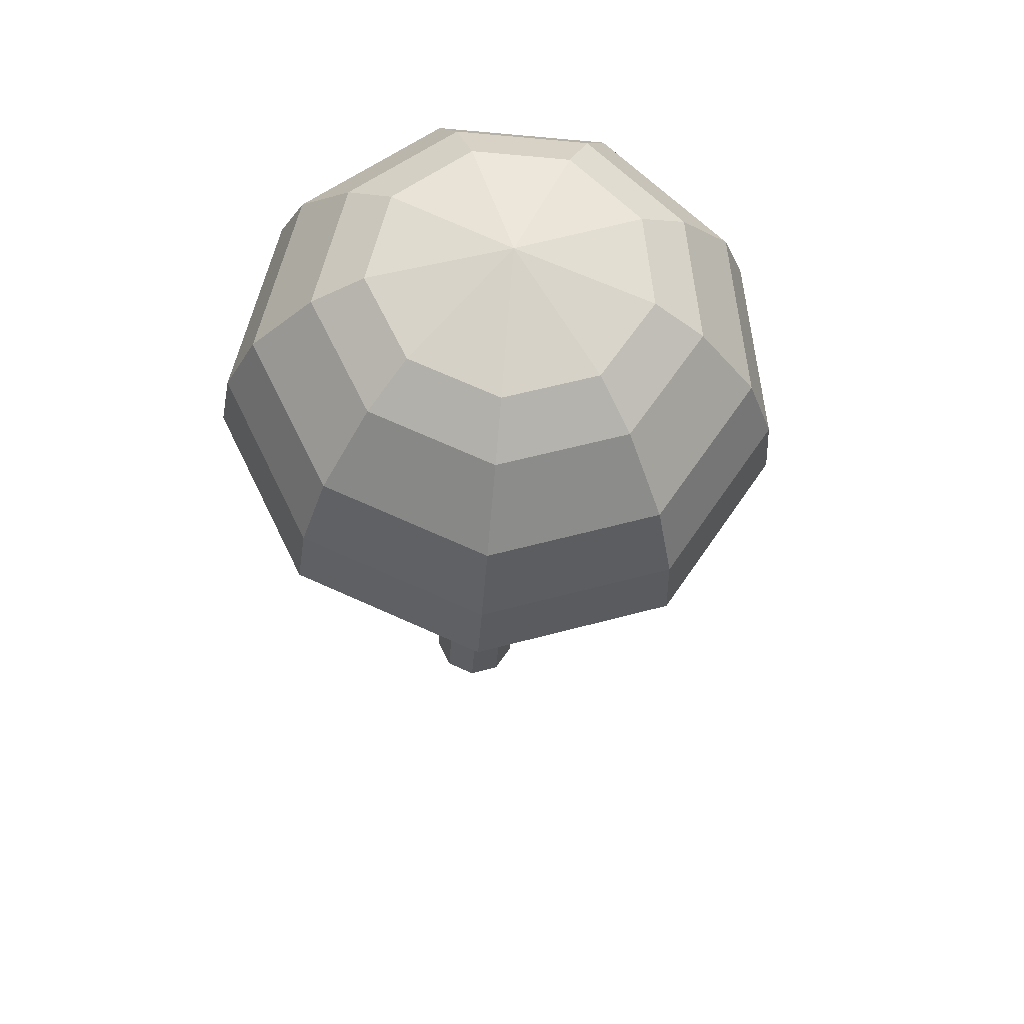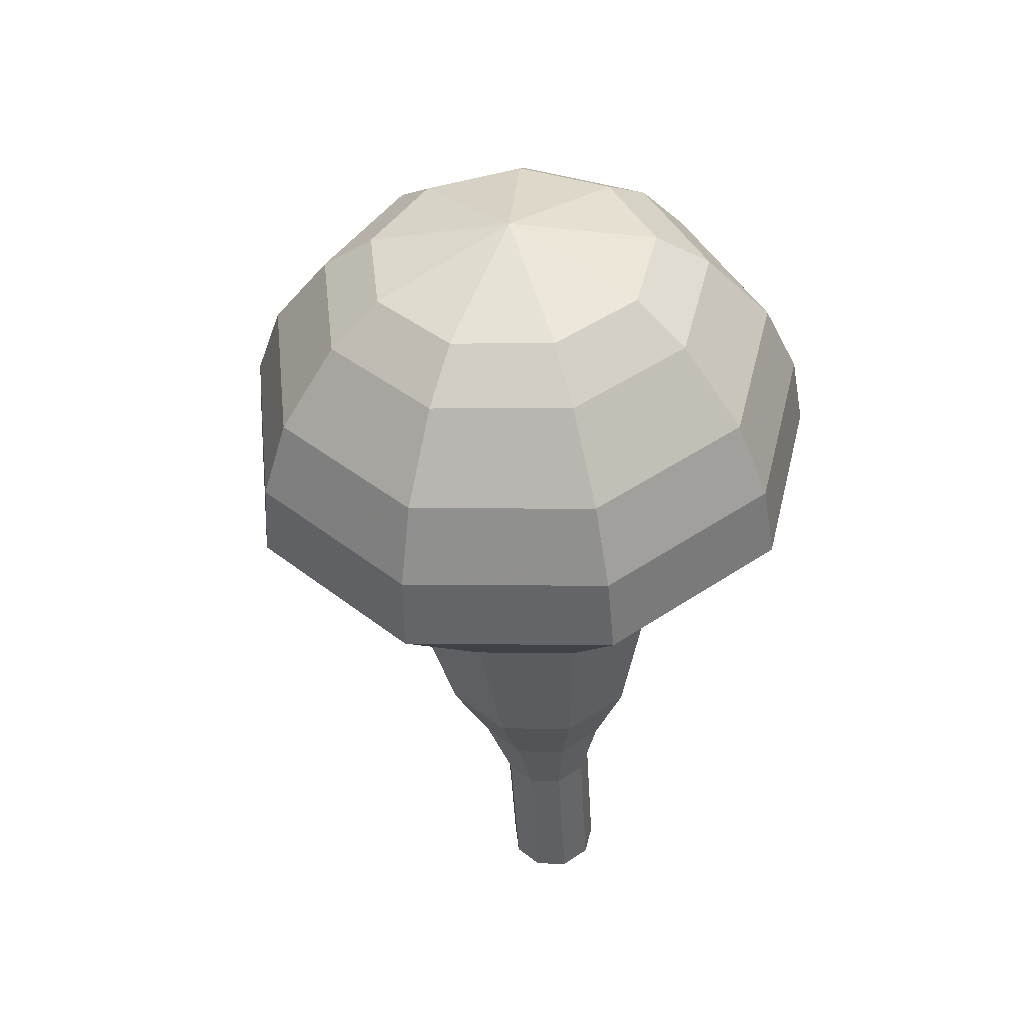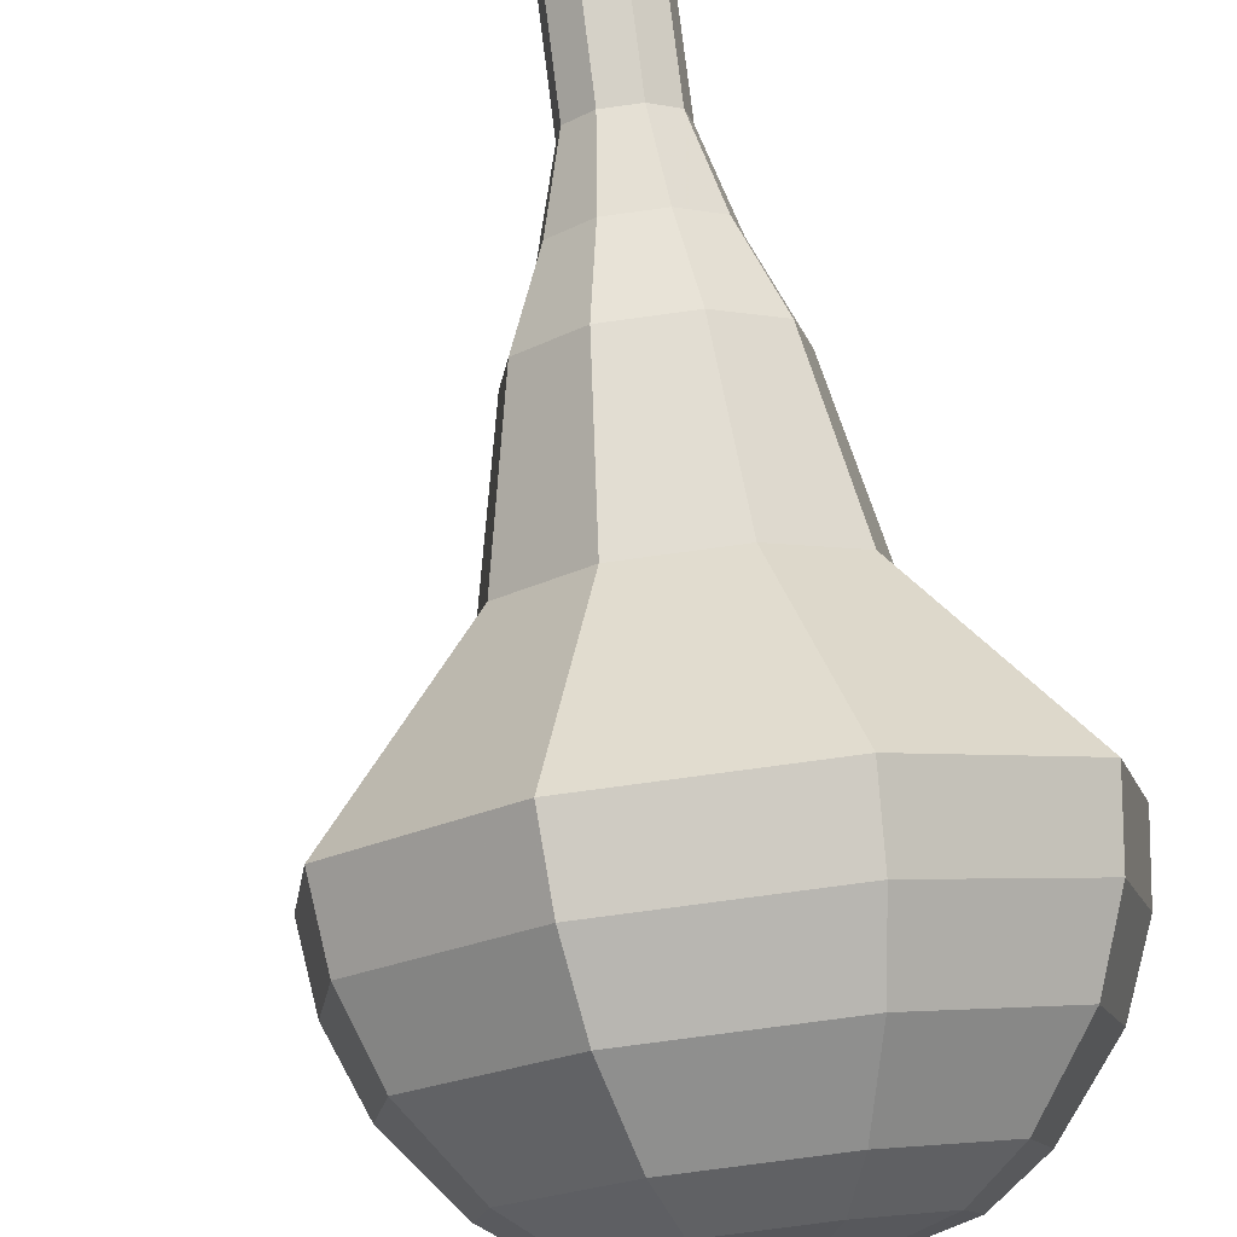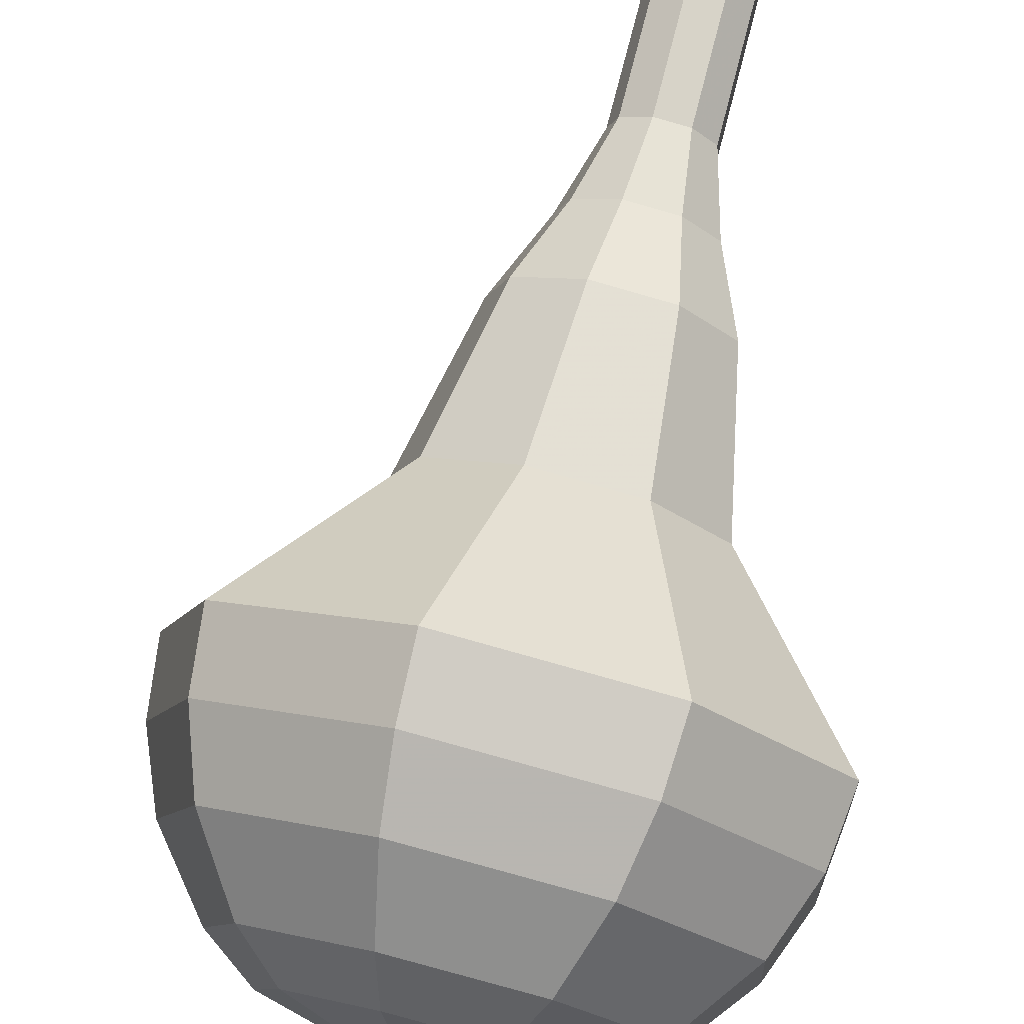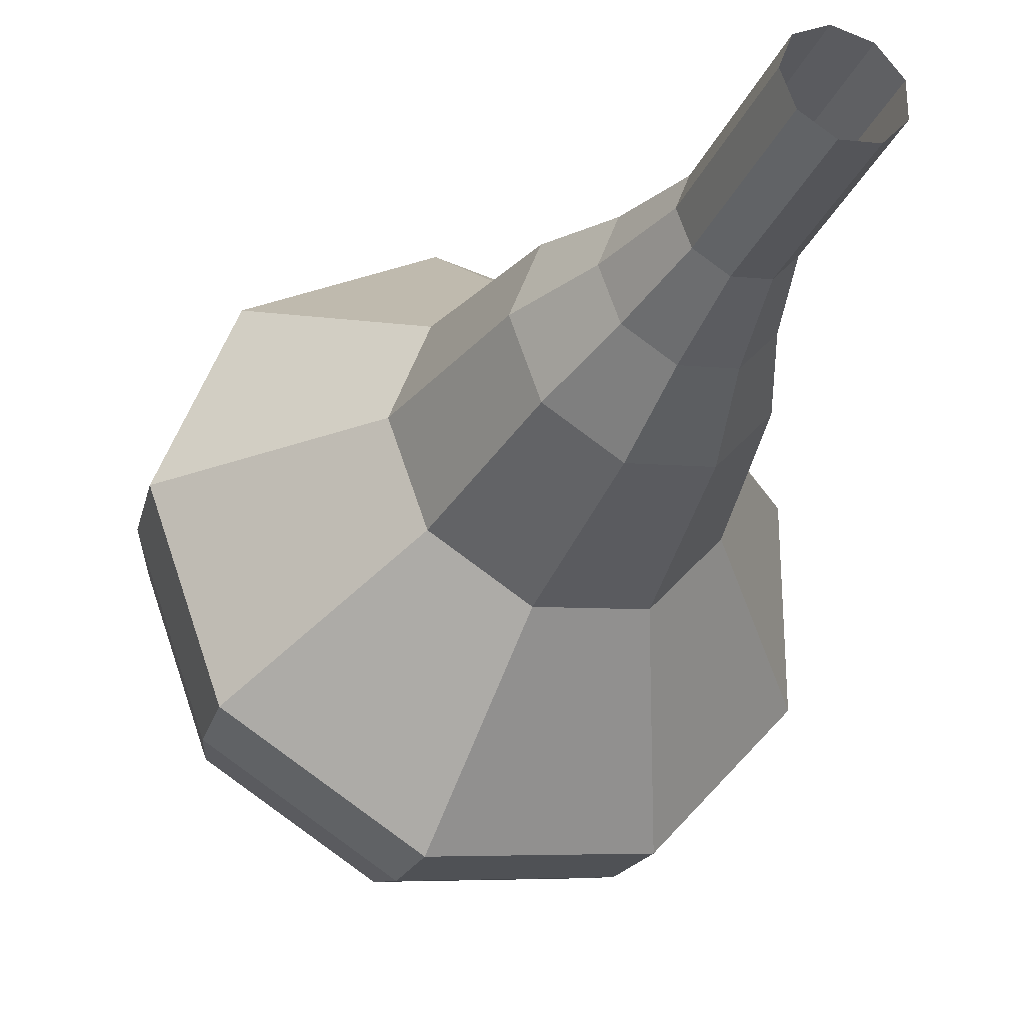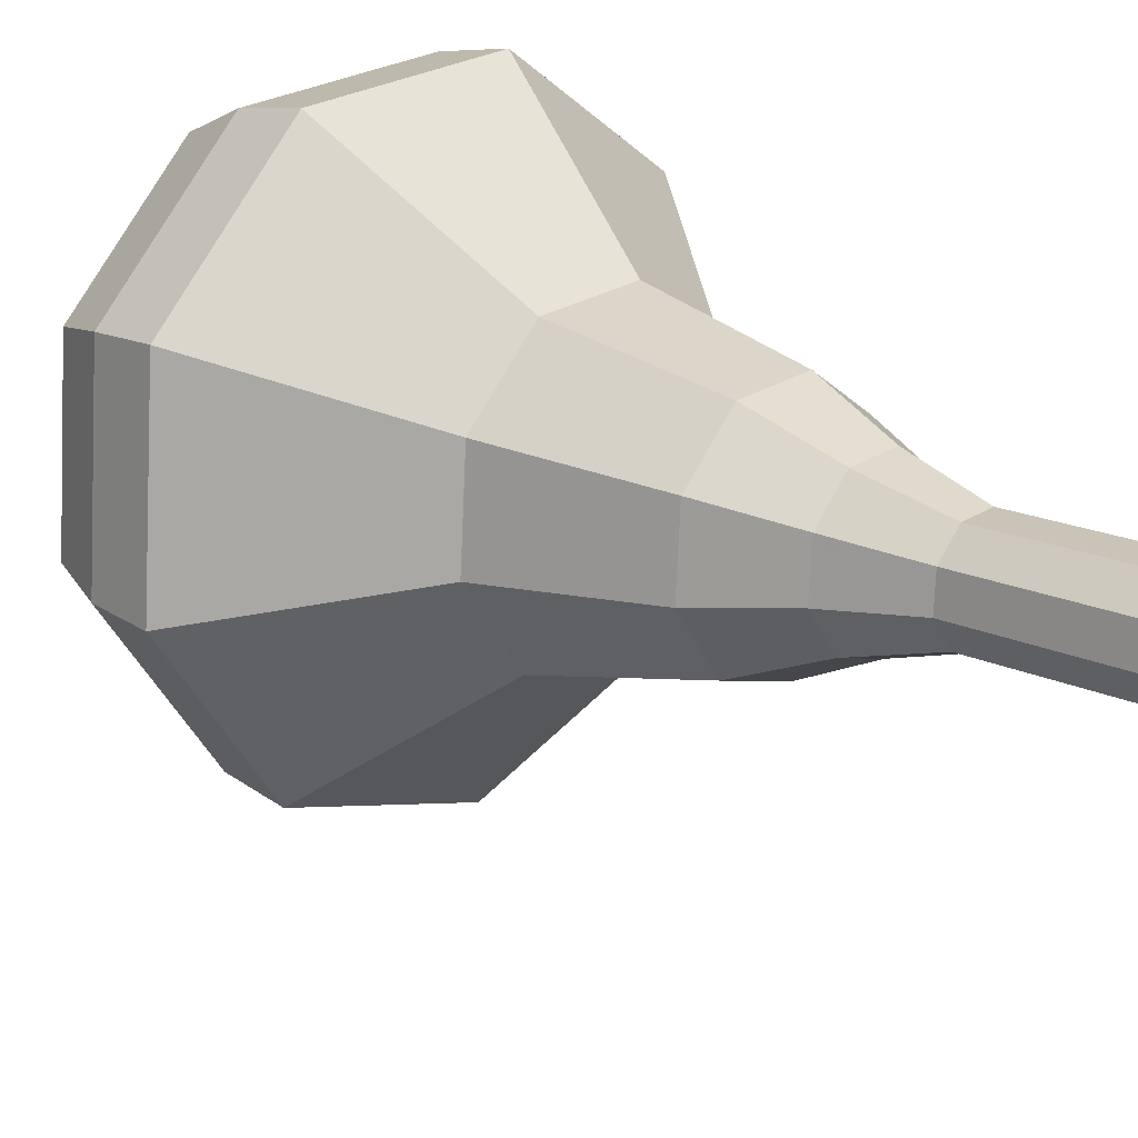
<metadata>
{"format":"obj","ext":"obj","renderer":"f3d","projection":"perspective","resolution":1024,"background":"white","views":[{"elev":36.9,"azim":20.4,"up":"+Z"},{"elev":71.5,"azim":-160.0,"up":"+Z"},{"elev":-78.6,"azim":-159.1,"up":"+Y"},{"elev":-78.8,"azim":177.3,"up":"+Y"},{"elev":-4.6,"azim":169.9,"up":"+Y"},{"elev":51.6,"azim":142.5,"up":"+Y"}]}
</metadata>
<code>
g tube1
v 112.3 102.4 163.8
v 112.9 101.9 163.4
v 113.7 101.9 163.2
v 114.4 102.4 163.3
v 114.6 103.2 163.6
v 114.3 103.8 164
v 113.5 104.1 164.3
v 112.7 103.8 164.3
v 112.2 103.2 164.1
v 112.3 102.4 163.8
v 112.8 101.5 165.7
v 113.3 101 165.3
v 114.2 101 165.1
v 114.9 101.5 165.2
v 115.1 102.3 165.5
v 114.7 103 165.9
v 114 103.2 166.2
v 113.2 103 166.2
v 112.7 102.3 166
v 112.8 101.5 165.7
v 113.2 100.6 167.6
v 113.8 100.1 167.2
v 114.6 100.1 167
v 115.3 100.6 167.1
v 115.5 101.4 167.4
v 115.2 102.1 167.8
v 114.4 102.4 168.1
v 113.6 102.1 168.1
v 113.1 101.4 167.9
v 113.2 100.6 167.6
v 113.1 99.49 169.5
v 114 98.74 168.9
v 115.2 98.74 168.6
v 116.3 99.49 168.7
v 116.6 100.6 169.2
v 116.1 101.7 169.8
v 114.9 102.1 170.2
v 113.7 101.7 170.3
v 113 100.6 170
v 113.1 99.49 169.5
v 112.7 98.19 171.4
v 114 97.06 170.6
v 115.9 97.06 170.1
v 117.5 98.19 170.3
v 118 99.93 170.9
v 117.2 101.4 171.8
v 115.5 102 172.5
v 113.7 101.4 172.6
v 112.6 99.92 172.2
v 112.7 98.19 171.4
v 112.8 96.02 175.2
v 114.5 94.52 174.1
v 117 94.52 173.5
v 119.1 96.03 173.7
v 119.8 98.34 174.6
v 118.7 100.4 175.8
v 116.5 101.2 176.7
v 114 100.4 176.9
v 112.6 98.33 176.3
v 112.8 96.02 175.2
v 110.3 92.57 179
v 113.9 89.56 176.8
v 118.8 89.56 175.6
v 123 92.58 176
v 124.3 97.19 177.8
v 122.2 101.3 180.2
v 117.7 102.9 182
v 112.8 101.2 182.4
v 109.9 97.19 181.2
v 110.3 92.57 179
v 110.9 91.92 180.7
v 114.3 89 178.5
v 119.2 89 177.4
v 123.2 91.92 177.8
v 124.5 96.39 179.5
v 122.4 100.3 181.8
v 118.1 101.9 183.5
v 113.4 100.3 183.9
v 110.5 96.39 182.8
v 110.9 91.92 180.7
v 112 91.51 182.3
v 115.1 88.9 180.4
v 119.4 88.9 179.4
v 123 91.51 179.8
v 124.1 95.51 181.3
v 122.3 99.03 183.4
v 118.4 100.4 184.9
v 114.2 99.02 185.3
v 111.7 95.5 184.2
v 112 91.51 182.3
v 113.8 91.45 184
v 116.1 89.45 182.5
v 119.4 89.46 181.8
v 122.1 91.45 182
v 123 94.5 183.2
v 121.6 97.19 184.8
v 118.6 98.25 186
v 115.4 97.19 186.2
v 113.5 94.5 185.5
v 113.8 91.45 184
v 115.1 91.67 184.8
v 116.8 90.22 183.8
v 119.3 90.22 183.2
v 121.3 91.68 183.4
v 121.9 93.91 184.3
v 120.9 95.88 185.4
v 118.7 96.65 186.3
v 116.4 95.87 186.5
v 114.9 93.91 185.9
v 115.1 91.67 184.8
v 118.6 92.95 185.7
v 118.6 92.95 185.7
v 118.6 92.95 185.7
v 118.6 92.95 185.7
v 118.6 92.95 185.7
v 118.6 92.95 185.7
v 118.6 92.95 185.7
v 118.6 92.95 185.7
v 118.6 92.95 185.7
v 118.6 92.95 185.7
f 1 2 12
f 12 11 1
f 2 3 13
f 13 12 2
f 3 4 14
f 14 13 3
f 4 5 15
f 15 14 4
f 5 6 16
f 16 15 5
f 6 7 17
f 17 16 6
f 7 8 18
f 18 17 7
f 8 9 19
f 19 18 8
f 9 10 20
f 20 19 9
f 11 12 22
f 22 21 11
f 12 13 23
f 23 22 12
f 13 14 24
f 24 23 13
f 14 15 25
f 25 24 14
f 15 16 26
f 26 25 15
f 16 17 27
f 27 26 16
f 17 18 28
f 28 27 17
f 18 19 29
f 29 28 18
f 19 20 30
f 30 29 19
f 21 22 32
f 32 31 21
f 22 23 33
f 33 32 22
f 23 24 34
f 34 33 23
f 24 25 35
f 35 34 24
f 25 26 36
f 36 35 25
f 26 27 37
f 37 36 26
f 27 28 38
f 38 37 27
f 28 29 39
f 39 38 28
f 29 30 40
f 40 39 29
f 31 32 42
f 42 41 31
f 32 33 43
f 43 42 32
f 33 34 44
f 44 43 33
f 34 35 45
f 45 44 34
f 35 36 46
f 46 45 35
f 36 37 47
f 47 46 36
f 37 38 48
f 48 47 37
f 38 39 49
f 49 48 38
f 39 40 50
f 50 49 39
f 41 42 52
f 52 51 41
f 42 43 53
f 53 52 42
f 43 44 54
f 54 53 43
f 44 45 55
f 55 54 44
f 45 46 56
f 56 55 45
f 46 47 57
f 57 56 46
f 47 48 58
f 58 57 47
f 48 49 59
f 59 58 48
f 49 50 60
f 60 59 49
f 51 52 62
f 62 61 51
f 52 53 63
f 63 62 52
f 53 54 64
f 64 63 53
f 54 55 65
f 65 64 54
f 55 56 66
f 66 65 55
f 56 57 67
f 67 66 56
f 57 58 68
f 68 67 57
f 58 59 69
f 69 68 58
f 59 60 70
f 70 69 59
f 61 62 72
f 72 71 61
f 62 63 73
f 73 72 62
f 63 64 74
f 74 73 63
f 64 65 75
f 75 74 64
f 65 66 76
f 76 75 65
f 66 67 77
f 77 76 66
f 67 68 78
f 78 77 67
f 68 69 79
f 79 78 68
f 69 70 80
f 80 79 69
f 71 72 82
f 82 81 71
f 72 73 83
f 83 82 72
f 73 74 84
f 84 83 73
f 74 75 85
f 85 84 74
f 75 76 86
f 86 85 75
f 76 77 87
f 87 86 76
f 77 78 88
f 88 87 77
f 78 79 89
f 89 88 78
f 79 80 90
f 90 89 79
f 81 82 92
f 92 91 81
f 82 83 93
f 93 92 82
f 83 84 94
f 94 93 83
f 84 85 95
f 95 94 84
f 85 86 96
f 96 95 85
f 86 87 97
f 97 96 86
f 87 88 98
f 98 97 87
f 88 89 99
f 99 98 88
f 89 90 100
f 100 99 89
f 91 92 102
f 102 101 91
f 92 93 103
f 103 102 92
f 93 94 104
f 104 103 93
f 94 95 105
f 105 104 94
f 95 96 106
f 106 105 95
f 96 97 107
f 107 106 96
f 97 98 108
f 108 107 97
f 98 99 109
f 109 108 98
f 99 100 110
f 110 109 99
f 101 102 112
f 112 111 101
f 102 103 113
f 113 112 102
f 103 104 114
f 114 113 103
f 104 105 115
f 115 114 104
f 105 106 116
f 116 115 105
f 106 107 117
f 117 116 106
f 107 108 118
f 118 117 107
f 108 109 119
f 119 118 108
f 109 110 120
f 120 119 109
g

</code>
